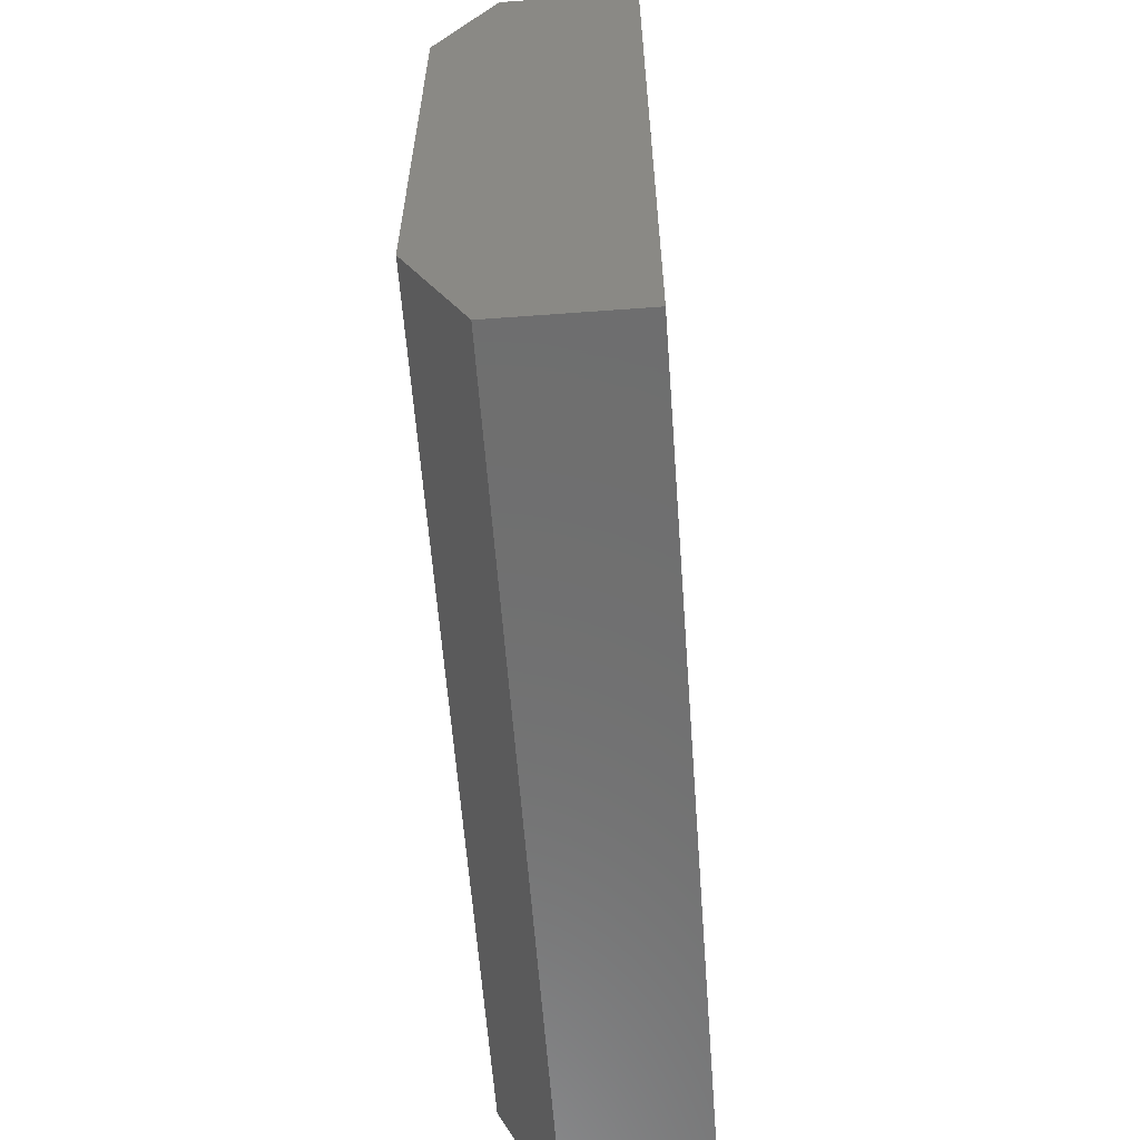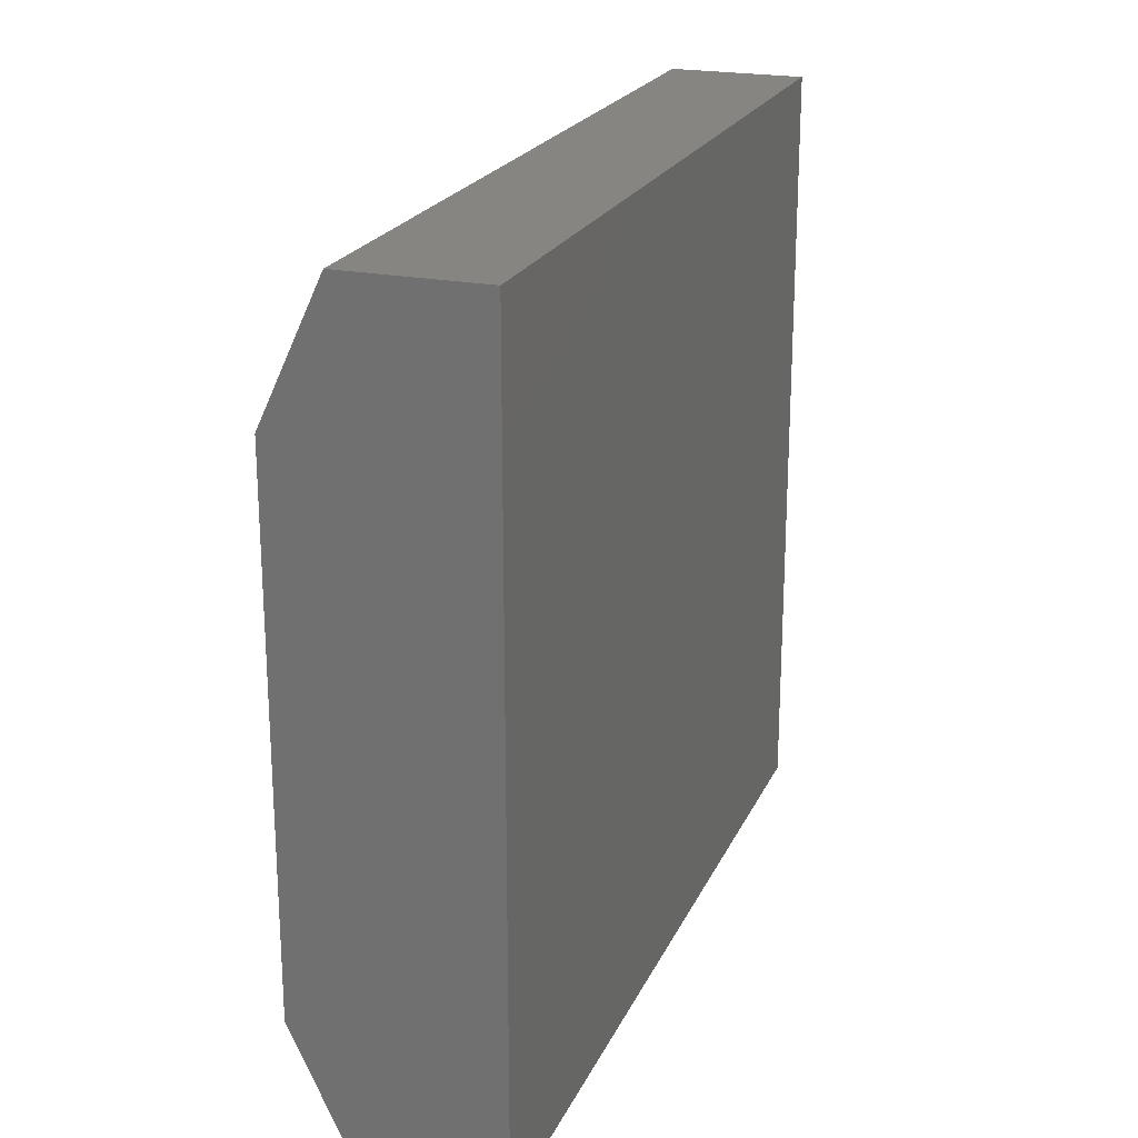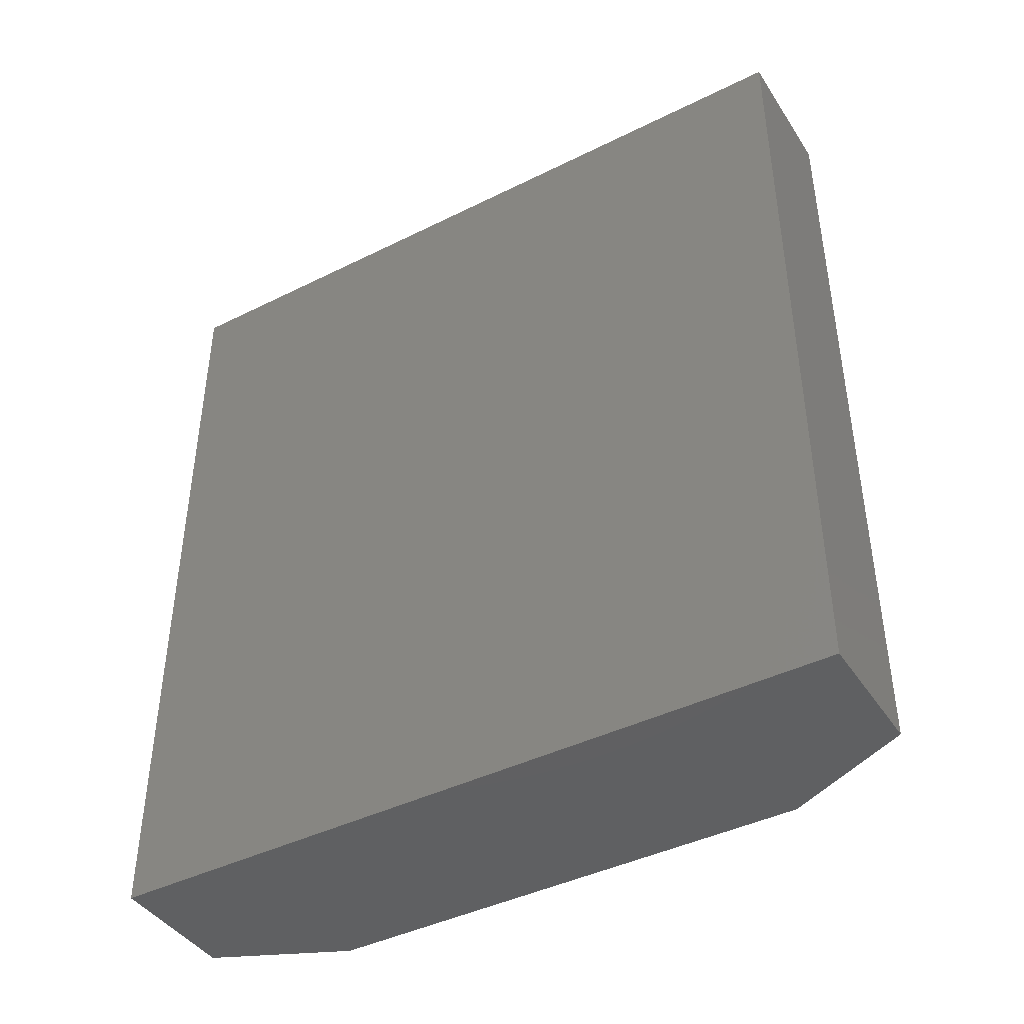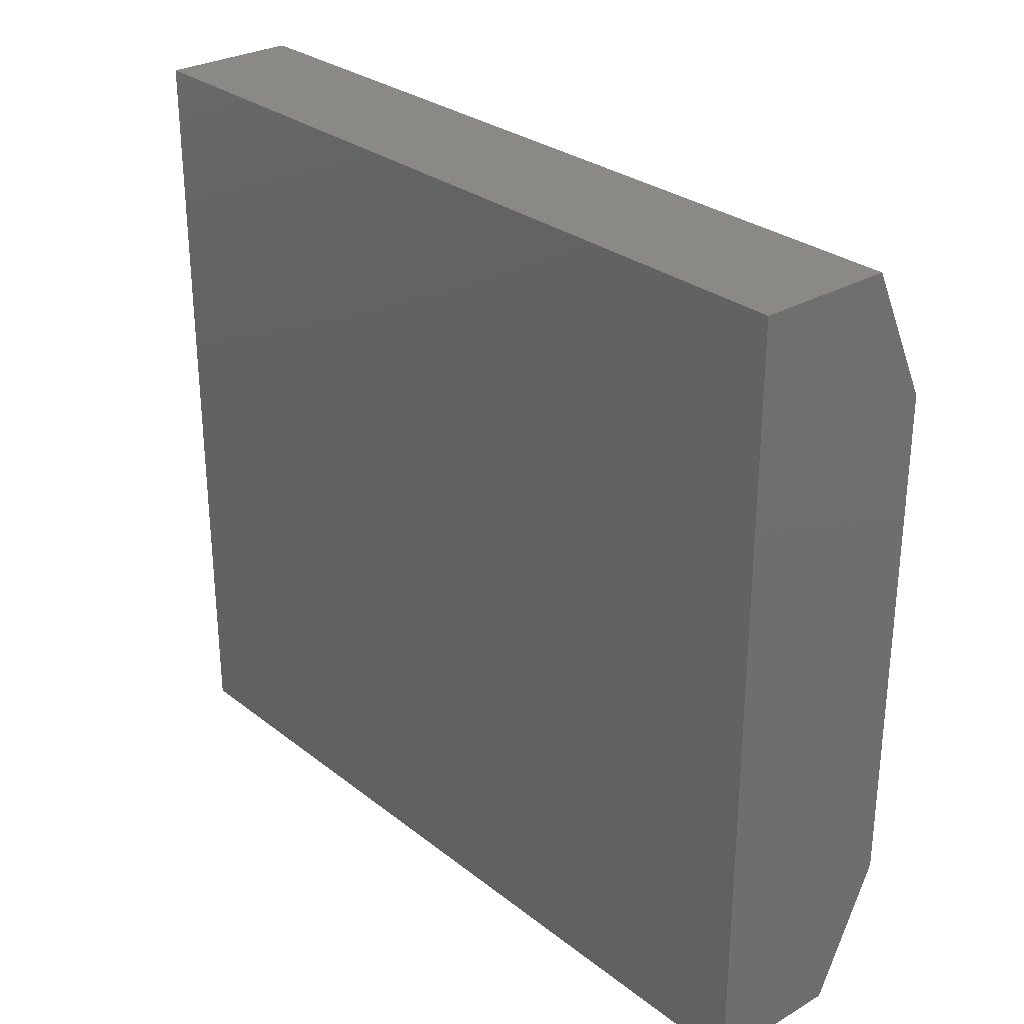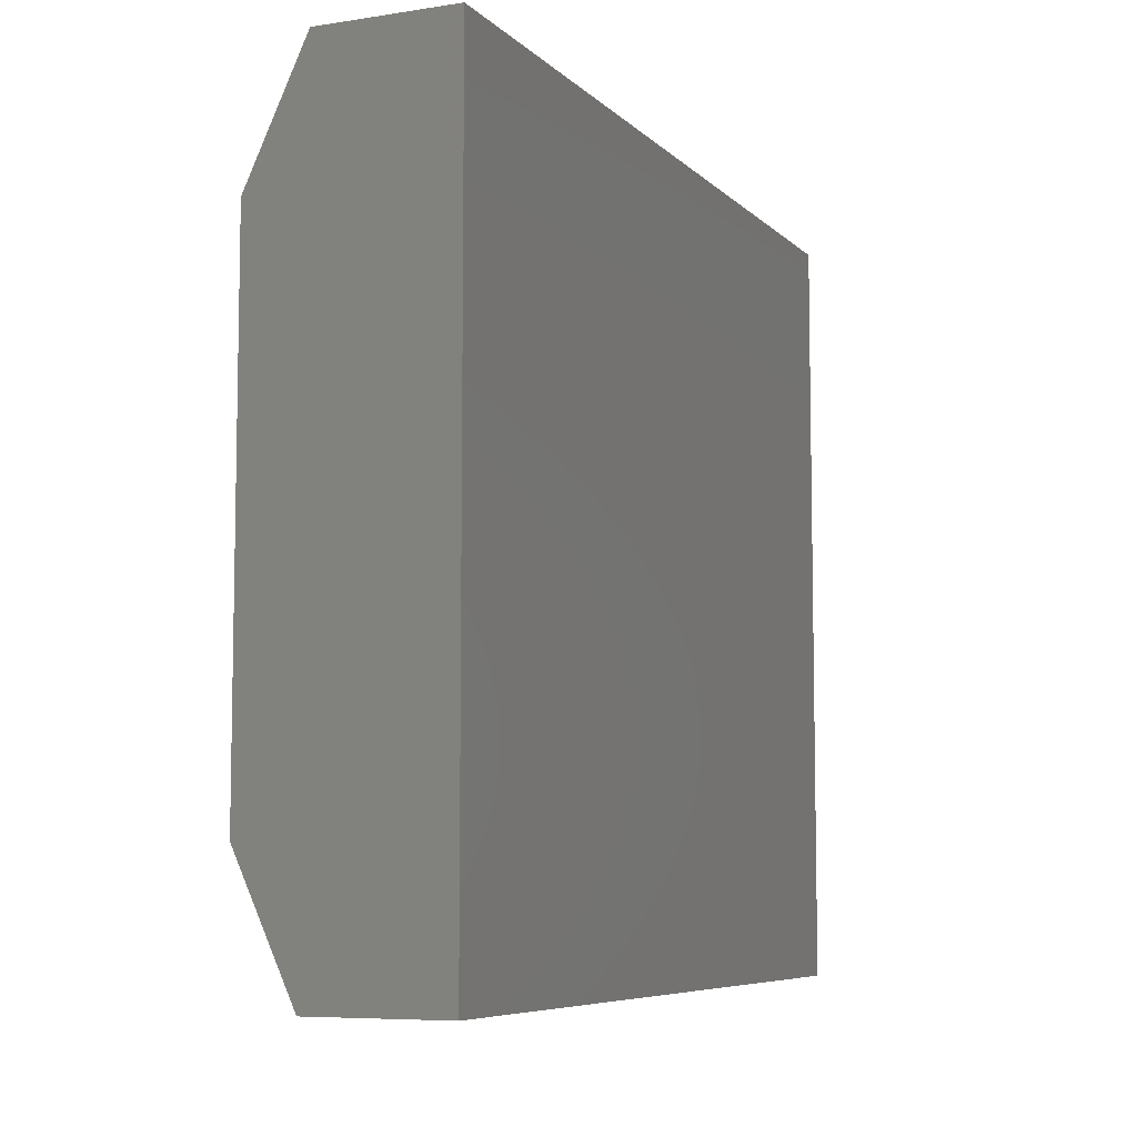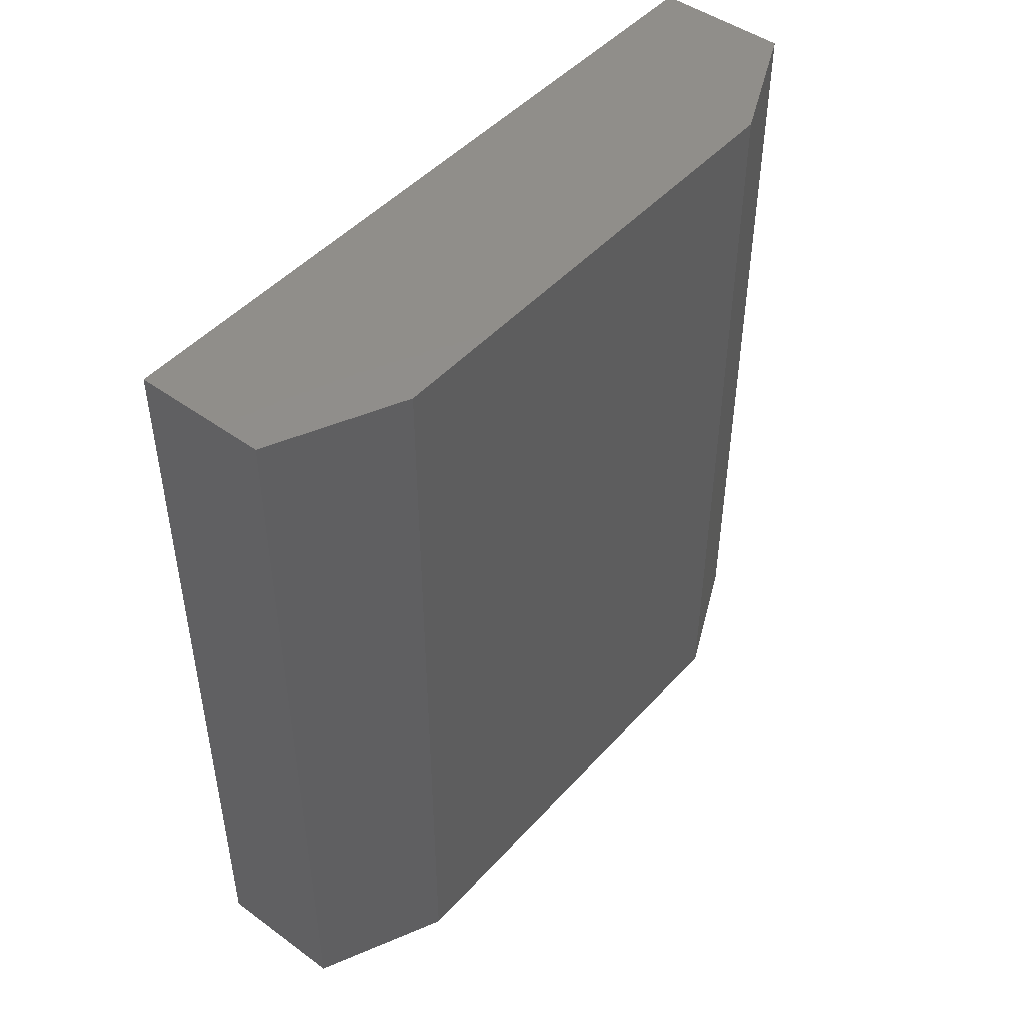
<metadata>
{"format":"stl","ext":"stl","renderer":"f3d","projection":"perspective","resolution":1024,"background":"white","views":[{"elev":-60.6,"azim":-175.7,"up":"+Y"},{"elev":21.8,"azim":-160.5,"up":"+Y"},{"elev":-42.4,"azim":-59.3,"up":"+Z"},{"elev":28.7,"azim":-40.9,"up":"+Y"},{"elev":-7.1,"azim":-156.2,"up":"+Y"},{"elev":47.0,"azim":39.4,"up":"+Z"}]}
</metadata>
<code>
# stl→obj: 12 verts, 20 faces
v -0.03321 0.1494 0.0285
v -0.03321 0.1494 -0.2983
v -0.03321 -0.1494 0.0285
v -0.03321 -0.1494 -0.2983
v 0.04315 0.09863 -0.2983
v 0.01947 0.1494 0.0285
v 0.04315 0.09863 0.0285
v 0.01947 0.1494 -0.2983
v 0.04315 -0.09863 0.0285
v 0.04315 -0.09863 -0.2983
v 0.01947 -0.1494 -0.2983
v 0.01947 -0.1494 0.0285
f 1 2 3
f 4 3 2
f 5 6 7
f 8 6 5
f 1 6 2
f 2 6 8
f 7 9 5
f 5 9 10
f 2 11 4
f 11 2 8
f 5 11 8
f 10 11 5
f 3 12 1
f 6 12 7
f 12 6 1
f 9 7 12
f 9 12 10
f 12 11 10
f 4 12 3
f 11 12 4

</code>
